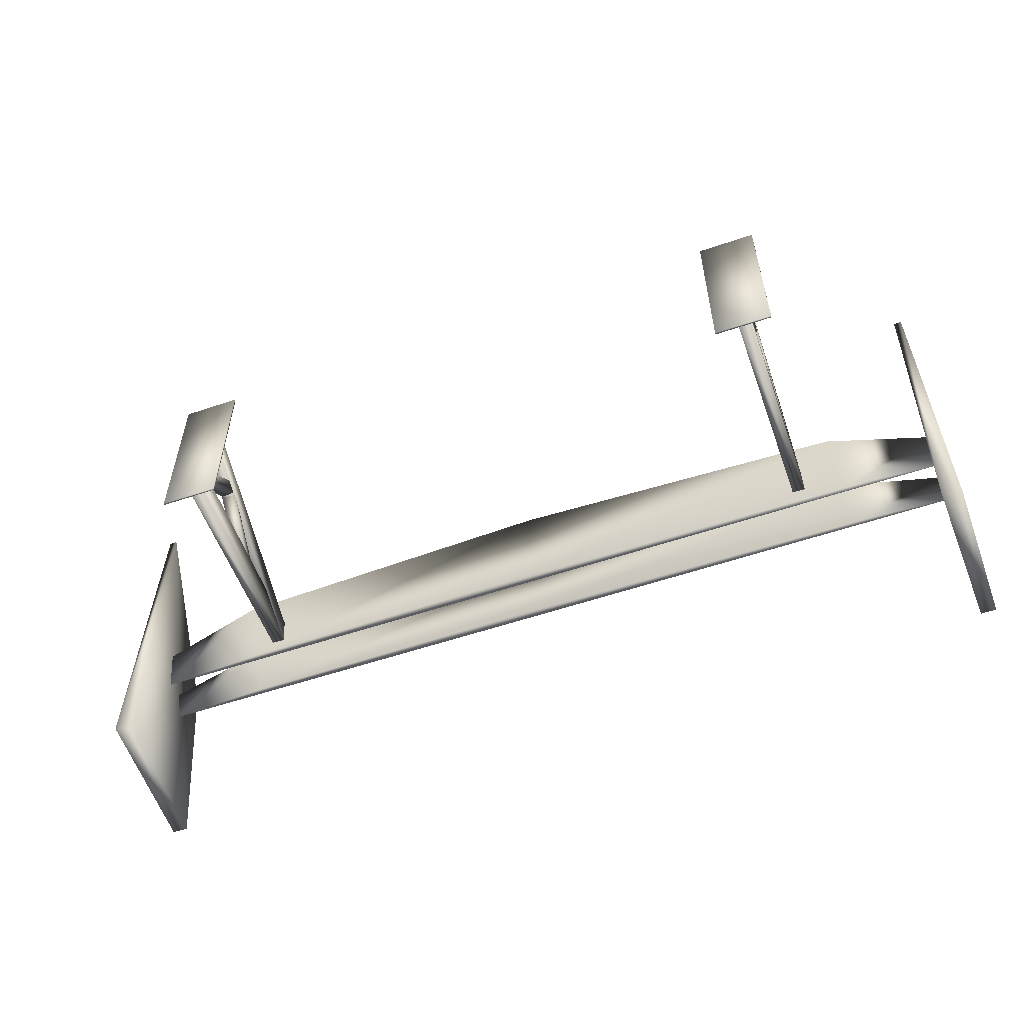
<metadata>
{"format":"obj","ext":"obj","renderer":"f3d","projection":"perspective","resolution":1024,"background":"white","views":[{"elev":-55.5,"azim":19.8,"up":"+Z"}]}
</metadata>
<code>
o Racing Spo
v 1.969 0.196 0.757
v 1.968 0.196 0.7624
v 1.965 0.196 0.7669
v 1.961 0.196 0.77
v 1.955 0.196 0.771
v 1.95 0.196 0.77
v 1.945 0.196 0.7669
v 1.942 0.196 0.7624
v 1.941 0.196 0.757
v 1.942 0.196 0.7517
v 1.945 0.196 0.7471
v 1.95 0.196 0.7441
v 1.955 0.196 0.743
v 1.961 0.196 0.7441
v 1.965 0.196 0.7471
v 1.968 0.196 0.7517
v 1.981 0.1887 0.757
v 1.979 0.1887 0.7669
v 1.973 0.1887 0.7753
v 1.965 0.1887 0.781
v 1.955 0.1887 0.7829
v 1.945 0.1887 0.781
v 1.937 0.1887 0.7753
v 1.931 0.1887 0.7669
v 1.929 0.1887 0.757
v 1.931 0.1887 0.7471
v 1.937 0.1887 0.7387
v 1.945 0.1887 0.7331
v 1.955 0.1887 0.7311
v 1.965 0.1887 0.7331
v 1.973 0.1887 0.7387
v 1.979 0.1887 0.7471
v 1.989 0.1778 0.757
v 1.986 0.1778 0.77
v 1.979 0.1778 0.781
v 1.968 0.1778 0.7883
v 1.955 0.1778 0.7909
v 1.942 0.1778 0.7883
v 1.931 0.1778 0.781
v 1.924 0.1778 0.77
v 1.921 0.1778 0.757
v 1.924 0.1778 0.7441
v 1.931 0.1778 0.7331
v 1.942 0.1778 0.7258
v 1.955 0.1778 0.7232
v 1.968 0.1778 0.7258
v 1.979 0.1778 0.7331
v 1.986 0.1778 0.7441
v 1.955 0.1985 0.757
v 2.043 0.6958 0.363
v 2.032 0.6517 0.3301
v 2.132 0.6641 0.3285
v 2.123 0.8006 0.2652
v 2.037 1.071 -0.0004439
v 2.032 0.9545 0.000699
v 2.122 0.9545 0.0006043
v 2.126 1.067 0.003509
v -1.946 0.196 0.757
v -1.947 0.196 0.7624
v -1.95 0.196 0.7669
v -1.955 0.196 0.77
v -1.96 0.196 0.771
v -1.966 0.196 0.77
v -1.97 0.196 0.7669
v -1.973 0.196 0.7624
v -1.974 0.196 0.757
v -1.973 0.196 0.7517
v -1.97 0.196 0.7471
v -1.966 0.196 0.7441
v -1.96 0.196 0.743
v -1.955 0.196 0.7441
v -1.95 0.196 0.7471
v -1.947 0.196 0.7517
v -1.934 0.1887 0.757
v -1.936 0.1887 0.7669
v -1.942 0.1887 0.7753
v -1.95 0.1887 0.781
v -1.96 0.1887 0.7829
v -1.97 0.1887 0.781
v -1.979 0.1887 0.7753
v -1.984 0.1887 0.7669
v -1.986 0.1887 0.757
v -1.984 0.1887 0.7471
v -1.979 0.1887 0.7387
v -1.97 0.1887 0.7331
v -1.96 0.1887 0.7311
v -1.95 0.1887 0.7331
v -1.942 0.1887 0.7387
v -1.936 0.1887 0.7471
v -1.926 0.1778 0.757
v -1.929 0.1778 0.77
v -1.936 0.1778 0.781
v -1.947 0.1778 0.7883
v -1.96 0.1778 0.7909
v -1.973 0.1778 0.7883
v -1.984 0.1778 0.781
v -1.991 0.1778 0.77
v -1.994 0.1778 0.757
v -1.991 0.1778 0.7441
v -1.984 0.1778 0.7331
v -1.973 0.1778 0.7258
v -1.96 0.1778 0.7232
v -1.947 0.1778 0.7258
v -1.936 0.1778 0.7331
v -1.929 0.1778 0.7441
v -1.96 0.1985 0.757
v 2.23 0.196 0.757
v 2.229 0.196 0.7624
v 2.226 0.196 0.7669
v 2.221 0.196 0.77
v 2.216 0.196 0.771
v 2.21 0.196 0.77
v 2.206 0.196 0.7669
v 2.203 0.196 0.7624
v 2.202 0.196 0.757
v 2.203 0.196 0.7517
v 2.206 0.196 0.7471
v 2.21 0.196 0.7441
v 2.216 0.196 0.743
v 2.221 0.196 0.7441
v 2.226 0.196 0.7471
v 2.229 0.196 0.7517
v 2.242 0.1887 0.757
v 2.24 0.1887 0.7669
v 2.234 0.1887 0.7753
v 2.226 0.1887 0.781
v 2.216 0.1887 0.7829
v 2.206 0.1887 0.781
v 2.198 0.1887 0.7753
v 2.192 0.1887 0.7669
v 2.19 0.1887 0.757
v 2.192 0.1887 0.7471
v 2.198 0.1887 0.7387
v 2.206 0.1887 0.7331
v 2.216 0.1887 0.7311
v 2.226 0.1887 0.7331
v 2.234 0.1887 0.7387
v 2.24 0.1887 0.7471
v 2.25 0.1778 0.757
v 2.247 0.1778 0.77
v 2.24 0.1778 0.781
v 2.229 0.1778 0.7883
v 2.216 0.1778 0.7909
v 2.203 0.1778 0.7883
v 2.192 0.1778 0.781
v 2.185 0.1778 0.77
v 2.182 0.1778 0.757
v 2.185 0.1778 0.7441
v 2.192 0.1778 0.7331
v 2.203 0.1778 0.7258
v 2.216 0.1778 0.7232
v 2.229 0.1778 0.7258
v 2.24 0.1778 0.7331
v 2.247 0.1778 0.7441
v 2.216 0.1985 0.757
v 2.23 0.196 -0.2668
v 2.229 0.196 -0.2614
v 2.226 0.196 -0.2569
v 2.221 0.196 -0.2538
v 2.216 0.196 -0.2528
v 2.21 0.196 -0.2538
v 2.206 0.196 -0.2569
v 2.203 0.196 -0.2614
v 2.202 0.196 -0.2668
v 2.203 0.196 -0.2721
v 2.206 0.196 -0.2767
v 2.21 0.196 -0.2797
v 2.216 0.196 -0.2808
v 2.221 0.196 -0.2797
v 2.226 0.196 -0.2767
v 2.229 0.196 -0.2721
v 2.242 0.1887 -0.2668
v 2.24 0.1887 -0.2569
v 2.234 0.1887 -0.2485
v 2.226 0.1887 -0.2429
v 2.216 0.1887 -0.2409
v 2.206 0.1887 -0.2429
v 2.198 0.1887 -0.2485
v 2.192 0.1887 -0.2569
v 2.19 0.1887 -0.2668
v 2.192 0.1887 -0.2767
v 2.198 0.1887 -0.2851
v 2.206 0.1887 -0.2907
v 2.216 0.1887 -0.2927
v 2.226 0.1887 -0.2907
v 2.234 0.1887 -0.2851
v 2.24 0.1887 -0.2767
v 2.25 0.1778 -0.2668
v 2.247 0.1778 -0.2538
v 2.24 0.1778 -0.2429
v 2.229 0.1778 -0.2355
v 2.216 0.1778 -0.2329
v 2.203 0.1778 -0.2355
v 2.192 0.1778 -0.2429
v 2.185 0.1778 -0.2538
v 2.182 0.1778 -0.2668
v 2.185 0.1778 -0.2797
v 2.192 0.1778 -0.2907
v 2.203 0.1778 -0.298
v 2.216 0.1778 -0.3006
v 2.229 0.1778 -0.298
v 2.24 0.1778 -0.2907
v 2.247 0.1778 -0.2797
v 2.216 0.1985 -0.2668
v 1.966 0.196 -0.2668
v 1.965 0.196 -0.2614
v 1.962 0.196 -0.2569
v 1.958 0.196 -0.2538
v 1.952 0.196 -0.2528
v 1.947 0.196 -0.2538
v 1.943 0.196 -0.2569
v 1.94 0.196 -0.2614
v 1.938 0.196 -0.2668
v 1.94 0.196 -0.2721
v 1.943 0.196 -0.2767
v 1.947 0.196 -0.2797
v 1.952 0.196 -0.2808
v 1.958 0.196 -0.2797
v 1.962 0.196 -0.2767
v 1.965 0.196 -0.2721
v 1.978 0.1887 -0.2668
v 1.976 0.1887 -0.2569
v 1.971 0.1887 -0.2485
v 1.962 0.1887 -0.2429
v 1.952 0.1887 -0.2409
v 1.943 0.1887 -0.2429
v 1.934 0.1887 -0.2485
v 1.929 0.1887 -0.2569
v 1.927 0.1887 -0.2668
v 1.929 0.1887 -0.2767
v 1.934 0.1887 -0.2851
v 1.943 0.1887 -0.2907
v 1.952 0.1887 -0.2927
v 1.962 0.1887 -0.2907
v 1.971 0.1887 -0.2851
v 1.976 0.1887 -0.2767
v 1.986 0.1778 -0.2668
v 1.984 0.1778 -0.2538
v 1.976 0.1778 -0.2429
v 1.965 0.1778 -0.2355
v 1.952 0.1778 -0.2329
v 1.94 0.1778 -0.2355
v 1.929 0.1778 -0.2429
v 1.921 0.1778 -0.2538
v 1.919 0.1778 -0.2668
v 1.921 0.1778 -0.2797
v 1.929 0.1778 -0.2907
v 1.94 0.1778 -0.298
v 1.952 0.1778 -0.3006
v 1.965 0.1778 -0.298
v 1.976 0.1778 -0.2907
v 1.984 0.1778 -0.2797
v 1.952 0.1985 -0.2668
v -2.143 0.1724 0.5731
v -2.143 0.1738 0.7551
v -2.052 0.1684 0.761
v -2.052 0.1724 0.573
v -2.143 1.738 -0.1774
v -2.143 1.74 -0.01376
v -2.052 1.74 -0.01385
v -2.053 1.738 -0.1835
v -2.207 0.196 0.757
v -2.208 0.196 0.7624
v -2.211 0.196 0.7669
v -2.215 0.196 0.77
v -2.221 0.196 0.771
v -2.226 0.196 0.77
v -2.231 0.196 0.7669
v -2.234 0.196 0.7624
v -2.235 0.196 0.757
v -2.234 0.196 0.7517
v -2.231 0.196 0.7471
v -2.226 0.196 0.7441
v -2.221 0.196 0.743
v -2.215 0.196 0.7441
v -2.211 0.196 0.7471
v -2.208 0.196 0.7517
v -2.195 0.1887 0.757
v -2.197 0.1887 0.7669
v -2.203 0.1887 0.7753
v -2.211 0.1887 0.781
v -2.221 0.1887 0.7829
v -2.231 0.1887 0.781
v -2.239 0.1887 0.7753
v -2.245 0.1887 0.7669
v -2.247 0.1887 0.757
v -2.245 0.1887 0.7471
v -2.239 0.1887 0.7387
v -2.231 0.1887 0.7331
v -2.221 0.1887 0.7311
v -2.211 0.1887 0.7331
v -2.203 0.1887 0.7387
v -2.197 0.1887 0.7471
v -2.187 0.1778 0.757
v -2.19 0.1778 0.77
v -2.197 0.1778 0.781
v -2.208 0.1778 0.7883
v -2.221 0.1778 0.7909
v -2.234 0.1778 0.7883
v -2.245 0.1778 0.781
v -2.252 0.1778 0.77
v -2.255 0.1778 0.757
v -2.252 0.1778 0.7441
v -2.245 0.1778 0.7331
v -2.234 0.1778 0.7258
v -2.221 0.1778 0.7232
v -2.208 0.1778 0.7258
v -2.197 0.1778 0.7331
v -2.19 0.1778 0.7441
v -2.221 0.1985 0.757
v -1.946 0.196 -0.2668
v -1.947 0.196 -0.2614
v -1.95 0.196 -0.2569
v -1.955 0.196 -0.2538
v -1.96 0.196 -0.2528
v -1.966 0.196 -0.2538
v -1.97 0.196 -0.2569
v -1.973 0.196 -0.2614
v -1.974 0.196 -0.2668
v -1.973 0.196 -0.2721
v -1.97 0.196 -0.2767
v -1.966 0.196 -0.2797
v -1.96 0.196 -0.2808
v -1.955 0.196 -0.2797
v -1.95 0.196 -0.2767
v -1.947 0.196 -0.2721
v -1.934 0.1887 -0.2668
v -1.936 0.1887 -0.2569
v -1.942 0.1887 -0.2485
v -1.95 0.1887 -0.2429
v -1.96 0.1887 -0.2409
v -1.97 0.1887 -0.2429
v -1.979 0.1887 -0.2485
v -1.984 0.1887 -0.2569
v -1.986 0.1887 -0.2668
v -1.984 0.1887 -0.2767
v -1.979 0.1887 -0.2851
v -1.97 0.1887 -0.2907
v -1.96 0.1887 -0.2927
v -1.95 0.1887 -0.2907
v -1.942 0.1887 -0.2851
v -1.936 0.1887 -0.2767
v -1.926 0.1778 -0.2668
v -1.929 0.1778 -0.2538
v -1.936 0.1778 -0.2429
v -1.947 0.1778 -0.2355
v -1.96 0.1778 -0.2329
v -1.973 0.1778 -0.2355
v -1.984 0.1778 -0.2429
v -1.991 0.1778 -0.2538
v -1.994 0.1778 -0.2668
v -1.991 0.1778 -0.2797
v -1.984 0.1778 -0.2907
v -1.973 0.1778 -0.298
v -1.96 0.1778 -0.3006
v -1.947 0.1778 -0.298
v -1.936 0.1778 -0.2907
v -1.929 0.1778 -0.2797
v -1.96 0.1985 -0.2668
v -2.21 0.196 -0.2668
v -2.211 0.196 -0.2614
v -2.214 0.196 -0.2569
v -2.218 0.196 -0.2538
v -2.224 0.196 -0.2528
v -2.229 0.196 -0.2538
v -2.233 0.196 -0.2569
v -2.236 0.196 -0.2614
v -2.238 0.196 -0.2668
v -2.236 0.196 -0.2721
v -2.233 0.196 -0.2767
v -2.229 0.196 -0.2797
v -2.224 0.196 -0.2808
v -2.218 0.196 -0.2797
v -2.214 0.196 -0.2767
v -2.211 0.196 -0.2721
v -2.198 0.1887 -0.2668
v -2.2 0.1887 -0.2569
v -2.205 0.1887 -0.2485
v -2.214 0.1887 -0.2429
v -2.224 0.1887 -0.2409
v -2.233 0.1887 -0.2429
v -2.242 0.1887 -0.2485
v -2.247 0.1887 -0.2569
v -2.249 0.1887 -0.2668
v -2.247 0.1887 -0.2767
v -2.242 0.1887 -0.2851
v -2.233 0.1887 -0.2907
v -2.224 0.1887 -0.2927
v -2.214 0.1887 -0.2907
v -2.205 0.1887 -0.2851
v -2.2 0.1887 -0.2767
v -2.19 0.1778 -0.2668
v -2.192 0.1778 -0.2538
v -2.2 0.1778 -0.2429
v -2.211 0.1778 -0.2355
v -2.224 0.1778 -0.2329
v -2.236 0.1778 -0.2355
v -2.247 0.1778 -0.2429
v -2.255 0.1778 -0.2538
v -2.257 0.1778 -0.2668
v -2.255 0.1778 -0.2797
v -2.247 0.1778 -0.2907
v -2.236 0.1778 -0.298
v -2.224 0.1778 -0.3006
v -2.211 0.1778 -0.298
v -2.2 0.1778 -0.2907
v -2.192 0.1778 -0.2797
v -2.224 0.1985 -0.2668
v -2.136 0.6958 0.3674
v -2.147 0.6517 0.3345
v -2.047 0.6641 0.3329
v -2.057 0.8006 0.2696
v -2.142 1.071 0.003933
v -2.147 0.9545 0.005075
v -2.057 0.9545 0.004981
v -2.054 1.067 0.007885
v -2.14 0.5561 0.3826
v -2.145 0.6475 0.3402
v -2.051 0.6474 0.3456
v -2.051 0.5575 0.3881
v -2.147 0.1807 0.01912
v -2.152 0.2974 0.02026
v -2.062 0.2974 0.02017
v -2.058 0.1845 0.02307
v -2.143 1.351 -0.0008086
v -2.143 1.733 -0.1808
v -2.053 1.739 -0.1809
v -2.053 1.351 -0.0009025
v -2.137 0.1768 0.01299
v -2.138 0.1759 -0.1876
v -2.048 0.1762 -0.1706
v -2.047 0.1756 0.02305
v 2.037 0.1724 0.5687
v 2.037 0.1738 0.7507
v 2.127 0.1684 0.7566
v 2.127 0.1724 0.5686
v 2.036 1.738 -0.1817
v 2.036 1.74 -0.01813
v 2.127 1.74 -0.01823
v 2.126 1.738 -0.1879
v 1.884 0.1667 0.8964
v 1.884 0.1799 0.8964
v 2.28 0.1799 0.896
v 2.28 0.1667 0.896
v 1.883 0.1667 -0.3456
v 1.883 0.1799 -0.3456
v 2.279 0.1799 -0.346
v 2.279 0.1667 -0.346
v -2.292 0.1667 0.8964
v -2.292 0.1799 0.8964
v -1.896 0.1799 0.896
v -1.896 0.1667 0.896
v -2.293 0.1667 -0.3456
v -2.293 0.1799 -0.3456
v -1.897 0.1799 -0.346
v -1.897 0.1667 -0.346
v 2.039 0.5561 0.3782
v 2.035 0.6475 0.3358
v 2.128 0.6474 0.3413
v 2.129 0.5575 0.3838
v 2.033 0.1807 0.01475
v 2.028 0.2974 0.01589
v 2.118 0.2974 0.01579
v 2.121 0.1845 0.0187
v 2.036 1.351 -0.005185
v 2.036 1.733 -0.1852
v 2.126 1.739 -0.1853
v 2.126 1.351 -0.005279
v 2.042 0.1768 0.008612
v 2.041 0.1759 -0.1919
v 2.131 0.1762 -0.1749
v 2.132 0.1756 0.01867
v 3.11 2.185 0.01887
v 3.107 1.416 1.17
v 3.032 1.438 -1.12
v 3.068 2.408 -1.278
v 3.166 2.199 0.009579
v 3.161 1.416 1.172
v 3.167 1.448 -1.161
v 3.175 2.41 -1.277
v -3.097 2.185 0.02537
v -3.099 1.416 1.177
v -3.175 1.438 -1.114
v -3.139 2.408 -1.271
v -3.041 2.199 0.01608
v -3.046 1.416 1.179
v -3.039 1.448 -1.155
v -3.032 2.41 -1.271
v -3.039 2.015 -0.3741
v -2.332 1.846 -0.1045
v -2.323 1.975 -0.3988
v 3.09 2.016 -0.3838
v 2.367 1.846 -0.11
v 2.357 1.982 -0.4042
v -3.072 1.936 -0.2407
v -3.066 2.009 -0.4089
v 0.02534 2.016 -0.3789
v 0.01626 1.815 -0.06131
v 0.01528 1.967 -0.3976
v 3.117 1.936 -0.2494
v 3.109 2.015 -0.4175
v 0.02191 2.012 -0.4132
v 0.0224 1.936 -0.245
v -3.039 1.804 -0.2044
v -2.331 1.663 0.2348
v -2.323 1.761 -0.2466
v 3.09 1.805 -0.2162
v 2.368 1.663 0.229
v 2.357 1.768 -0.2522
v -3.072 1.739 0.01288
v -3.065 1.794 -0.2622
v 0.02552 1.804 -0.2103
v 0.01664 1.638 0.3065
v 0.01544 1.754 -0.2435
v 3.117 1.739 0.002784
v 3.109 1.8 -0.2721
v 0.02206 1.797 -0.2672
v 0.02266 1.739 0.007832
g Racing Spo_default
f 1 17 32 16
f 1 49 2
f 2 18 17 1
f 2 49 3
f 3 19 18 2
f 3 49 4
f 4 20 19 3
f 4 49 5
f 5 21 20 4
f 5 49 6
f 6 22 21 5
f 6 49 7
f 7 23 22 6
f 7 49 8
f 8 24 23 7
f 8 49 9
f 9 25 24 8
f 9 49 10
f 10 26 25 9
f 10 49 11
f 11 27 26 10
f 11 49 12
f 12 28 27 11
f 12 49 13
f 13 29 28 12
f 13 49 14
f 14 30 29 13
f 14 49 15
f 15 31 30 14
f 15 49 16
f 16 32 31 15
f 16 49 1
f 17 33 48 32
f 18 34 33 17
f 19 35 34 18
f 20 36 35 19
f 21 37 36 20
f 22 38 37 21
f 23 39 38 22
f 24 40 39 23
f 25 41 40 24
f 26 42 41 25
f 27 43 42 26
f 28 44 43 27
f 29 45 44 28
f 30 46 45 29
f 31 47 46 30
f 32 48 47 31
f 34 35 36 37 38 39 40 41 42 43 44 45 46 47 48 33
f 58 74 89 73
f 58 106 59
f 59 75 74 58
f 59 106 60
f 60 76 75 59
f 60 106 61
f 61 77 76 60
f 61 106 62
f 62 78 77 61
f 62 106 63
f 63 79 78 62
f 63 106 64
f 64 80 79 63
f 64 106 65
f 65 81 80 64
f 65 106 66
f 66 82 81 65
f 66 106 67
f 67 83 82 66
f 67 106 68
f 68 84 83 67
f 68 106 69
f 69 85 84 68
f 69 106 70
f 70 86 85 69
f 70 106 71
f 71 87 86 70
f 71 106 72
f 72 88 87 71
f 72 106 73
f 73 89 88 72
f 73 106 58
f 74 90 105 89
f 75 91 90 74
f 76 92 91 75
f 77 93 92 76
f 78 94 93 77
f 79 95 94 78
f 80 96 95 79
f 81 97 96 80
f 82 98 97 81
f 83 99 98 82
f 84 100 99 83
f 85 101 100 84
f 86 102 101 85
f 87 103 102 86
f 88 104 103 87
f 89 105 104 88
f 91 92 93 94 95 96 97 98 99 100 101 102 103 104 105 90
f 107 123 138 122
f 107 155 108
f 108 124 123 107
f 108 155 109
f 109 125 124 108
f 109 155 110
f 110 126 125 109
f 110 155 111
f 111 127 126 110
f 111 155 112
f 112 128 127 111
f 112 155 113
f 113 129 128 112
f 113 155 114
f 114 130 129 113
f 114 155 115
f 115 131 130 114
f 115 155 116
f 116 132 131 115
f 116 155 117
f 117 133 132 116
f 117 155 118
f 118 134 133 117
f 118 155 119
f 119 135 134 118
f 119 155 120
f 120 136 135 119
f 120 155 121
f 121 137 136 120
f 121 155 122
f 122 138 137 121
f 122 155 107
f 123 139 154 138
f 124 140 139 123
f 125 141 140 124
f 126 142 141 125
f 127 143 142 126
f 128 144 143 127
f 129 145 144 128
f 130 146 145 129
f 131 147 146 130
f 132 148 147 131
f 133 149 148 132
f 134 150 149 133
f 135 151 150 134
f 136 152 151 135
f 137 153 152 136
f 138 154 153 137
f 140 141 142 143 144 145 146 147 148 149 150 151 152 153 154 139
f 156 172 187 171
f 156 204 157
f 157 173 172 156
f 157 204 158
f 158 174 173 157
f 158 204 159
f 159 175 174 158
f 159 204 160
f 160 176 175 159
f 160 204 161
f 161 177 176 160
f 161 204 162
f 162 178 177 161
f 162 204 163
f 163 179 178 162
f 163 204 164
f 164 180 179 163
f 164 204 165
f 165 181 180 164
f 165 204 166
f 166 182 181 165
f 166 204 167
f 167 183 182 166
f 167 204 168
f 168 184 183 167
f 168 204 169
f 169 185 184 168
f 169 204 170
f 170 186 185 169
f 170 204 171
f 171 187 186 170
f 171 204 156
f 172 188 203 187
f 173 189 188 172
f 174 190 189 173
f 175 191 190 174
f 176 192 191 175
f 177 193 192 176
f 178 194 193 177
f 179 195 194 178
f 180 196 195 179
f 181 197 196 180
f 182 198 197 181
f 183 199 198 182
f 184 200 199 183
f 185 201 200 184
f 186 202 201 185
f 187 203 202 186
f 189 190 191 192 193 194 195 196 197 198 199 200 201 202 203 188
f 205 221 236 220
f 205 253 206
f 206 222 221 205
f 206 253 207
f 207 223 222 206
f 207 253 208
f 208 224 223 207
f 208 253 209
f 209 225 224 208
f 209 253 210
f 210 226 225 209
f 210 253 211
f 211 227 226 210
f 211 253 212
f 212 228 227 211
f 212 253 213
f 213 229 228 212
f 213 253 214
f 214 230 229 213
f 214 253 215
f 215 231 230 214
f 215 253 216
f 216 232 231 215
f 216 253 217
f 217 233 232 216
f 217 253 218
f 218 234 233 217
f 218 253 219
f 219 235 234 218
f 219 253 220
f 220 236 235 219
f 220 253 205
f 221 237 252 236
f 222 238 237 221
f 223 239 238 222
f 224 240 239 223
f 225 241 240 224
f 226 242 241 225
f 227 243 242 226
f 228 244 243 227
f 229 245 244 228
f 230 246 245 229
f 231 247 246 230
f 232 248 247 231
f 233 249 248 232
f 234 250 249 233
f 235 251 250 234
f 236 252 251 235
f 238 239 240 241 242 243 244 245 246 247 248 249 250 251 252 237
f 262 278 293 277
f 262 310 263
f 263 279 278 262
f 263 310 264
f 264 280 279 263
f 264 310 265
f 265 281 280 264
f 265 310 266
f 266 282 281 265
f 266 310 267
f 267 283 282 266
f 267 310 268
f 268 284 283 267
f 268 310 269
f 269 285 284 268
f 269 310 270
f 270 286 285 269
f 270 310 271
f 271 287 286 270
f 271 310 272
f 272 288 287 271
f 272 310 273
f 273 289 288 272
f 273 310 274
f 274 290 289 273
f 274 310 275
f 275 291 290 274
f 275 310 276
f 276 292 291 275
f 276 310 277
f 277 293 292 276
f 277 310 262
f 278 294 309 293
f 279 295 294 278
f 280 296 295 279
f 281 297 296 280
f 282 298 297 281
f 283 299 298 282
f 284 300 299 283
f 285 301 300 284
f 286 302 301 285
f 287 303 302 286
f 288 304 303 287
f 289 305 304 288
f 290 306 305 289
f 291 307 306 290
f 292 308 307 291
f 293 309 308 292
f 295 296 297 298 299 300 301 302 303 304 305 306 307 308 309 294
f 311 327 342 326
f 311 359 312
f 312 328 327 311
f 312 359 313
f 313 329 328 312
f 313 359 314
f 314 330 329 313
f 314 359 315
f 315 331 330 314
f 315 359 316
f 316 332 331 315
f 316 359 317
f 317 333 332 316
f 317 359 318
f 318 334 333 317
f 318 359 319
f 319 335 334 318
f 319 359 320
f 320 336 335 319
f 320 359 321
f 321 337 336 320
f 321 359 322
f 322 338 337 321
f 322 359 323
f 323 339 338 322
f 323 359 324
f 324 340 339 323
f 324 359 325
f 325 341 340 324
f 325 359 326
f 326 342 341 325
f 326 359 311
f 327 343 358 342
f 328 344 343 327
f 329 345 344 328
f 330 346 345 329
f 331 347 346 330
f 332 348 347 331
f 333 349 348 332
f 334 350 349 333
f 335 351 350 334
f 336 352 351 335
f 337 353 352 336
f 338 354 353 337
f 339 355 354 338
f 340 356 355 339
f 341 357 356 340
f 342 358 357 341
f 344 345 346 347 348 349 350 351 352 353 354 355 356 357 358 343
f 360 376 391 375
f 360 408 361
f 361 377 376 360
f 361 408 362
f 362 378 377 361
f 362 408 363
f 363 379 378 362
f 363 408 364
f 364 380 379 363
f 364 408 365
f 365 381 380 364
f 365 408 366
f 366 382 381 365
f 366 408 367
f 367 383 382 366
f 367 408 368
f 368 384 383 367
f 368 408 369
f 369 385 384 368
f 369 408 370
f 370 386 385 369
f 370 408 371
f 371 387 386 370
f 371 408 372
f 372 388 387 371
f 372 408 373
f 373 389 388 372
f 373 408 374
f 374 390 389 373
f 374 408 375
f 375 391 390 374
f 375 408 360
f 376 392 407 391
f 377 393 392 376
f 378 394 393 377
f 379 395 394 378
f 380 396 395 379
f 381 397 396 380
f 382 398 397 381
f 383 399 398 382
f 384 400 399 383
f 385 401 400 384
f 386 402 401 385
f 387 403 402 386
f 388 404 403 387
f 389 405 404 388
f 390 406 405 389
f 391 407 406 390
f 393 394 395 396 397 398 399 400 401 402 403 404 405 406 407 392
g Racing Spo_default2
f 50 54 55 51
f 51 52 53 50
f 51 55 56 52
f 52 56 57 53
f 53 57 54 50
f 54 57 56 55
f 254 257 256 255
f 254 258 261 257
f 255 259 258 254
f 256 260 259 255
f 257 261 260 256
f 259 260 261 258
f 409 413 414 410
f 410 411 412 409
f 410 414 415 411
f 411 415 416 412
f 412 416 413 409
f 413 416 415 414
f 417 420 419 418
f 417 421 424 420
f 418 422 421 417
f 419 423 422 418
f 420 424 423 419
f 422 423 424 421
f 425 428 427 426
f 425 429 432 428
f 426 430 429 425
f 427 431 430 426
f 428 432 431 427
f 430 431 432 429
f 433 436 435 434
f 433 437 440 436
f 434 438 437 433
f 435 439 438 434
f 436 440 439 435
f 438 439 440 437
f 441 444 443 442
f 441 445 448 444
f 442 446 445 441
f 443 447 446 442
f 444 448 447 443
f 446 447 448 445
f 449 452 451 450
f 449 453 456 452
f 450 454 453 449
f 451 455 454 450
f 452 456 455 451
f 454 455 456 453
f 457 460 459 458
f 457 461 464 460
f 458 462 461 457
f 459 463 462 458
f 460 464 463 459
f 462 463 464 461
f 465 468 467 466
f 465 469 472 468
f 466 470 469 465
f 467 471 470 466
f 468 472 471 467
f 470 471 472 469
f 473 476 475 474
f 473 477 480 476
f 474 478 477 473
f 475 479 478 474
f 476 480 479 475
f 478 479 480 477
f 481 484 483 482
f 481 485 488 484
f 482 486 485 481
f 483 487 486 482
f 484 488 487 483
f 486 487 488 485
f 489 496 495
f 489 497 502 496
f 490 495 496 491
f 490 498 503 495
f 491 499 498 490
f 492 501 502 497
f 493 498 499 494
f 493 500 503 498
f 494 501 500 493
f 495 503 497 489
f 496 502 499 491
f 497 503 500 492
f 499 502 501 494
f 500 501 492
f 504 511 510
f 504 512 517 511
f 505 510 511 506
f 505 513 518 510
f 506 514 513 505
f 507 516 517 512
f 508 513 514 509
f 508 515 518 513
f 509 516 515 508
f 510 518 512 504
f 511 517 514 506
f 512 518 515 507
f 514 517 516 509
f 515 516 507

</code>
